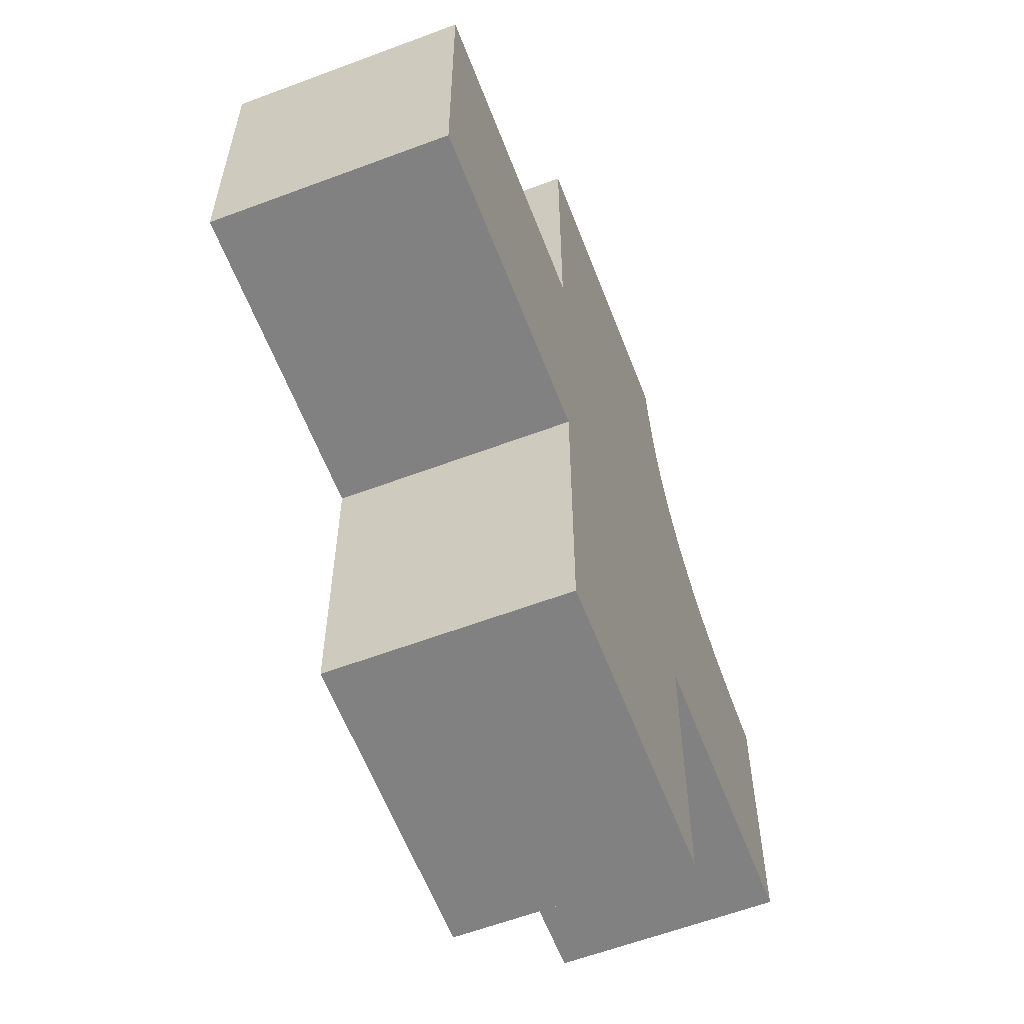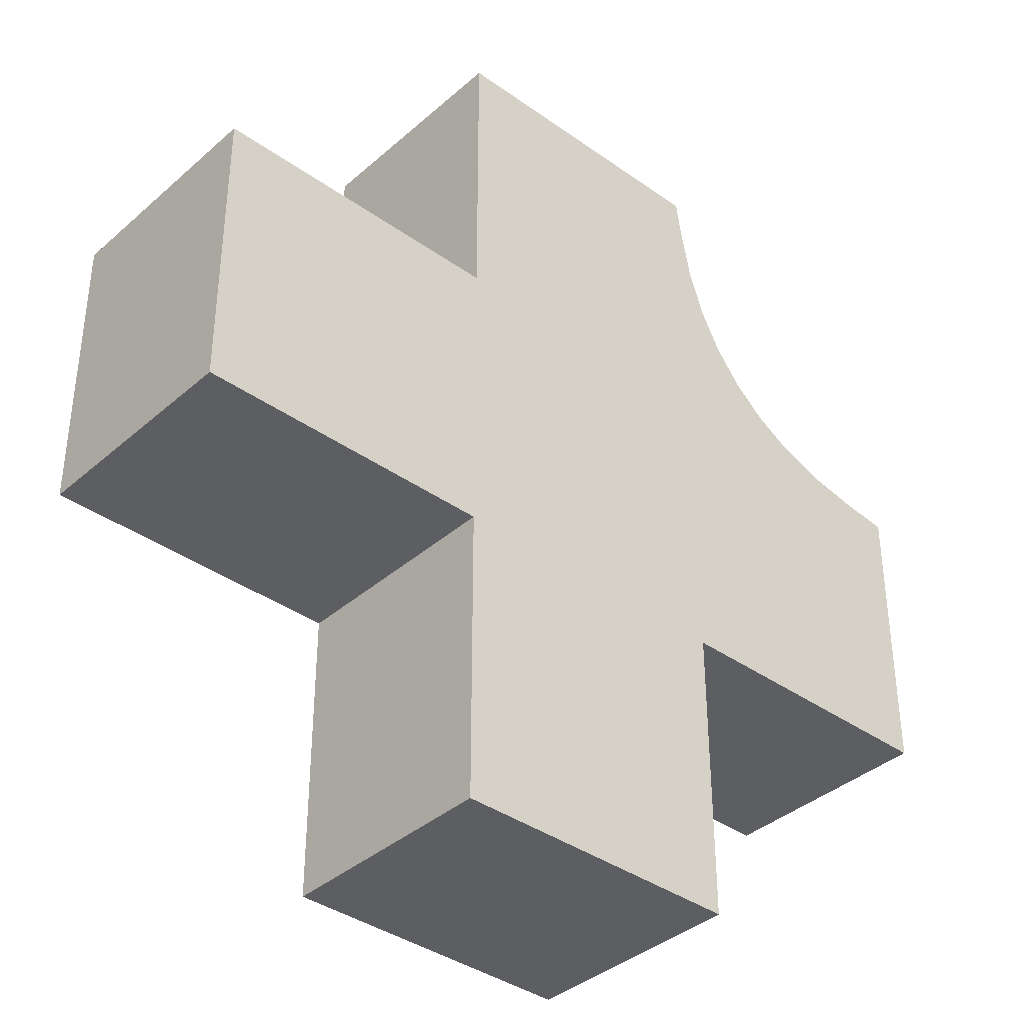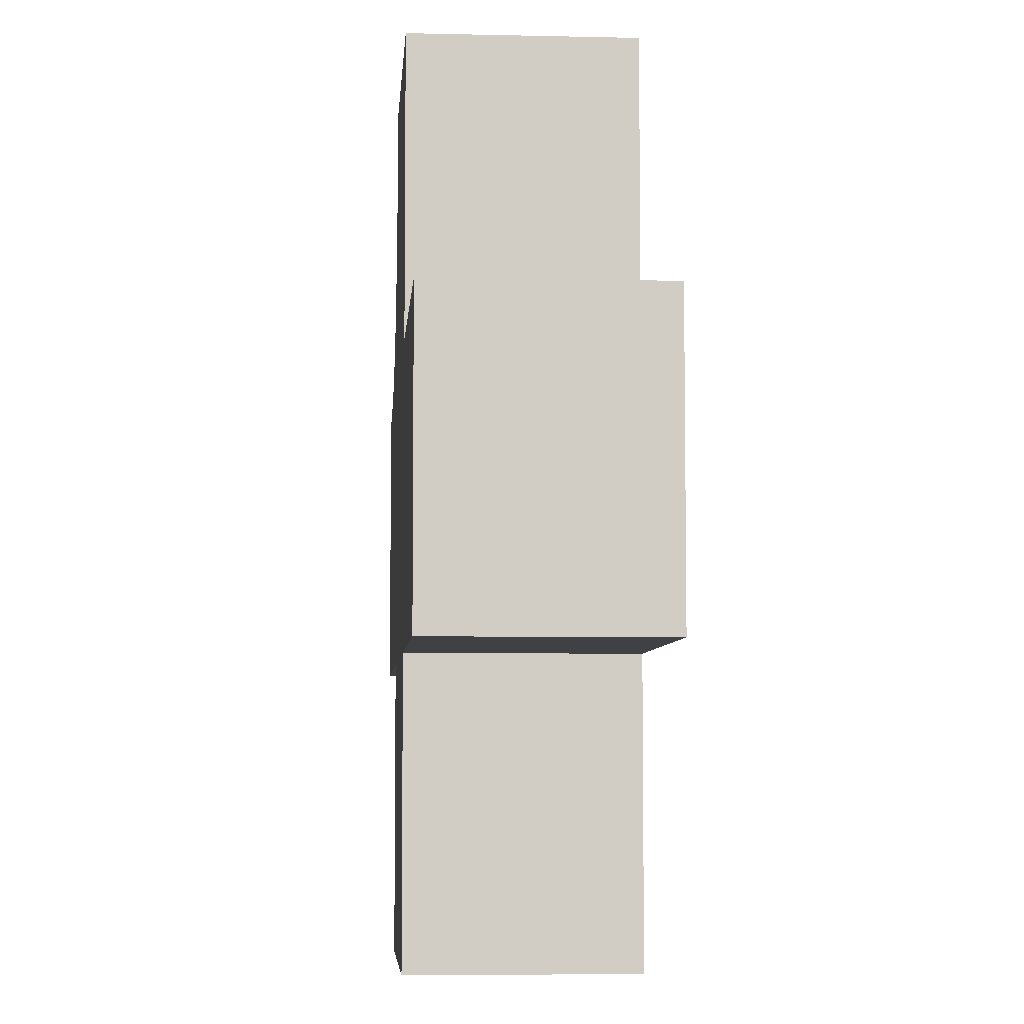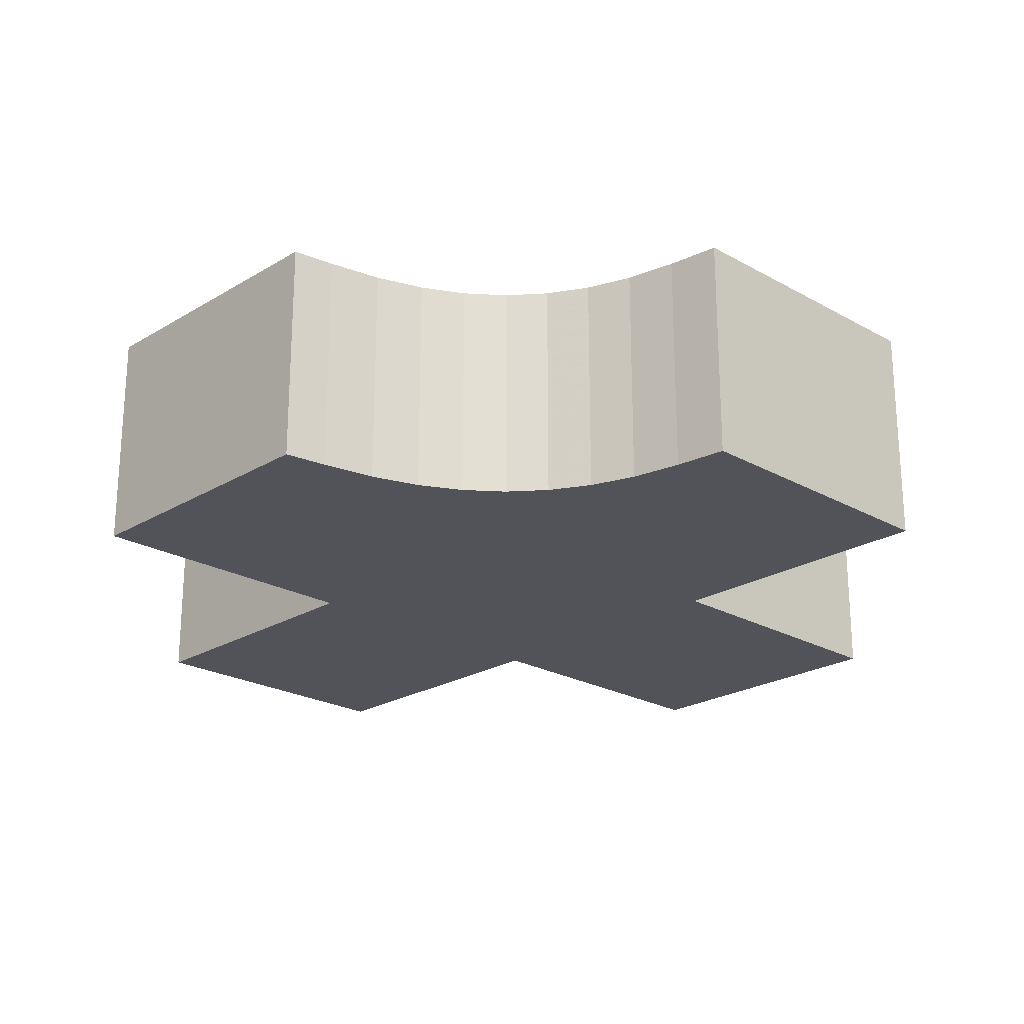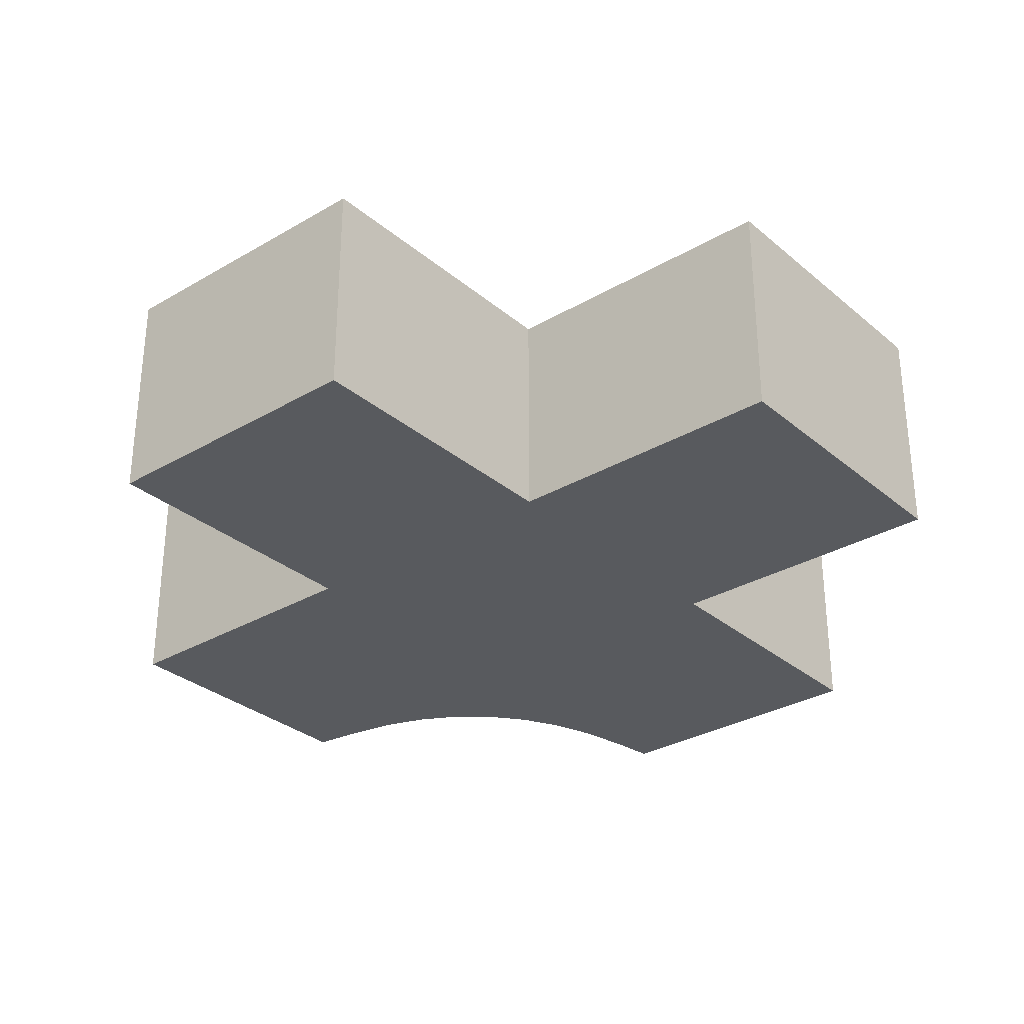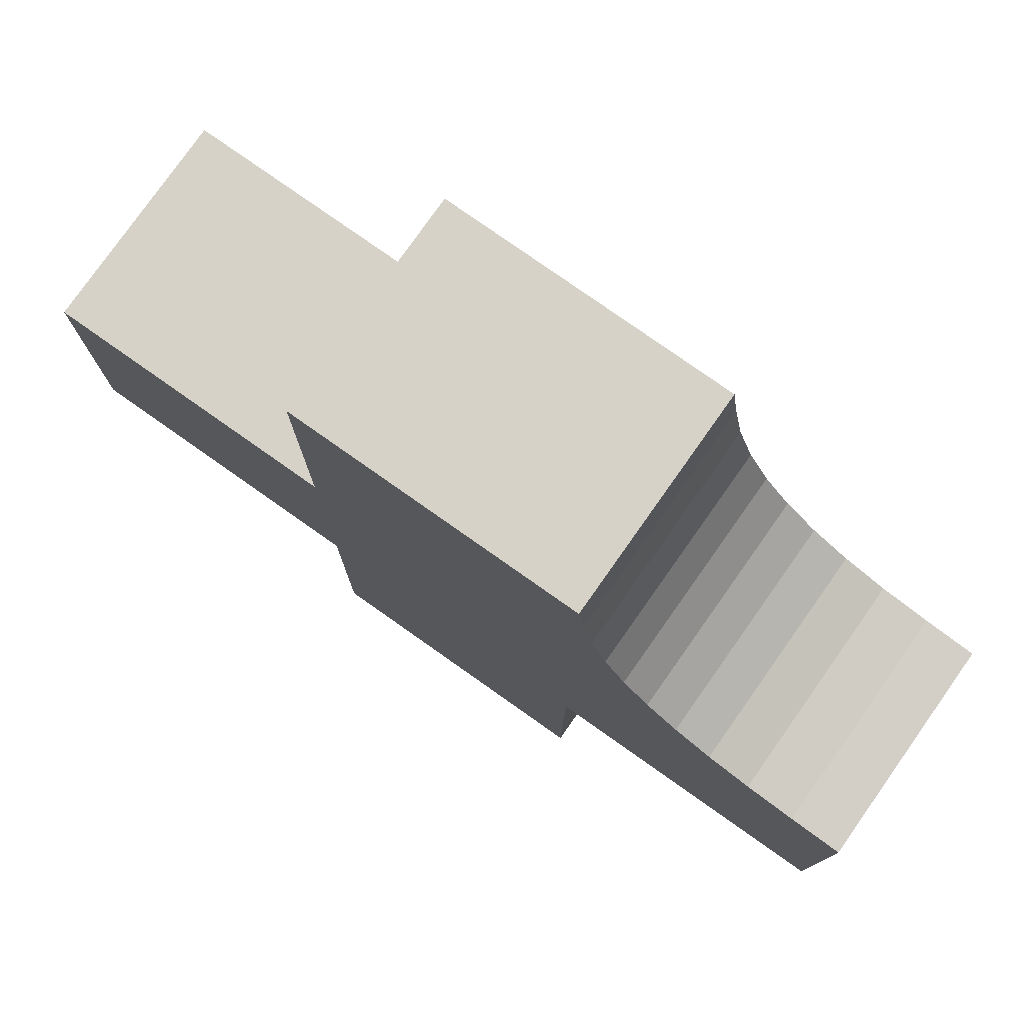
<metadata>
{"format":"obj","ext":"obj","renderer":"f3d","projection":"perspective","resolution":1024,"background":"white","views":[{"elev":-60.5,"azim":111.0,"up":"+Y"},{"elev":-38.0,"azim":137.9,"up":"+Y"},{"elev":-5.9,"azim":86.0,"up":"+Y"},{"elev":-22.7,"azim":-134.0,"up":"+Z"},{"elev":-30.9,"azim":40.0,"up":"+Z"},{"elev":78.4,"azim":-144.8,"up":"+Y"}]}
</metadata>
<code>
o obj_0
v -60 		-2.668 		18
v -32.73 		43.04 		18
v -60 		-2.668 		43
v -60 		30.13 		43
v -60 		30.13 		18
v 6 		-35.67 		18
v 6 		-35.67 		43
v -27 		-35.67 		43
v -27 		-35.67 		18
v -28.54 		52.75 		18
v -27.4 		58.63 		18
v -48.66 		31.89 		18
v -43.74 		33.64 		18
v -30.32 		47.55 		18
v -54.2 		30.83 		18
v 6 		30.33 		43
v -39.44 		36.09 		43
v -43.74 		33.64 		43
v -27 		-2.668 		43
v -48.66 		31.89 		43
v 39 		30.33 		43
v 6 		-2.668 		43
v 39 		-2.668 		43
v -35.78 		39.22 		18
v -28.54 		52.75 		43
v -27.4 		58.63 		43
v -26.7 		63.33 		18
v -39.44 		36.09 		18
v 6 		-2.668 		18
v 6 		63.33 		18
v 39 		-2.668 		18
v -30.32 		47.55 		43
v 6 		30.33 		18
v 39 		30.33 		18
v -27 		-2.668 		18
v -26.7 		63.33 		43
v 6 		63.33 		43
v -54.2 		30.83 		43
v -32.73 		43.04 		43
v -35.78 		39.22 		43
g group_14093196
f 1 3 4
f 1 4 5
f 6 7 8
f 6 8 9
f 11 30 10
f 18 19 17
f 16 40 19
f 19 20 3
f 21 16 22
f 21 22 23
f 16 19 22
f 7 22 19
f 7 19 8
f 35 1 12
f 11 10 25
f 11 25 26
f 14 10 33
f 30 33 10
f 27 30 11
f 13 12 20
f 13 20 18
f 7 6 29
f 7 29 22
f 2 14 33
f 24 2 33
f 25 10 14
f 25 14 32
f 31 29 33
f 31 33 34
f 33 35 24
f 28 24 35
f 13 28 35
f 33 29 35
f 9 35 29
f 9 29 6
f 34 21 23
f 34 23 31
f 15 12 1
f 12 13 35
f 5 15 1
f 37 30 27
f 37 27 36
f 17 28 13
f 17 13 18
f 20 12 15
f 20 15 38
f 16 33 30
f 32 14 2
f 32 2 39
f 34 33 16
f 34 16 21
f 38 15 5
f 38 5 4
f 3 1 35
f 3 35 19
f 39 2 24
f 39 24 40
f 19 35 9
f 19 9 8
f 27 11 26
f 27 26 36
f 29 31 23
f 29 23 22
f 40 24 28
f 40 28 17
f 32 16 25
f 30 37 16
f 38 3 20
f 18 20 19
f 4 3 38
f 26 25 37
f 39 16 32
f 36 26 37
f 40 16 39
f 17 19 40
f 37 25 16

</code>
